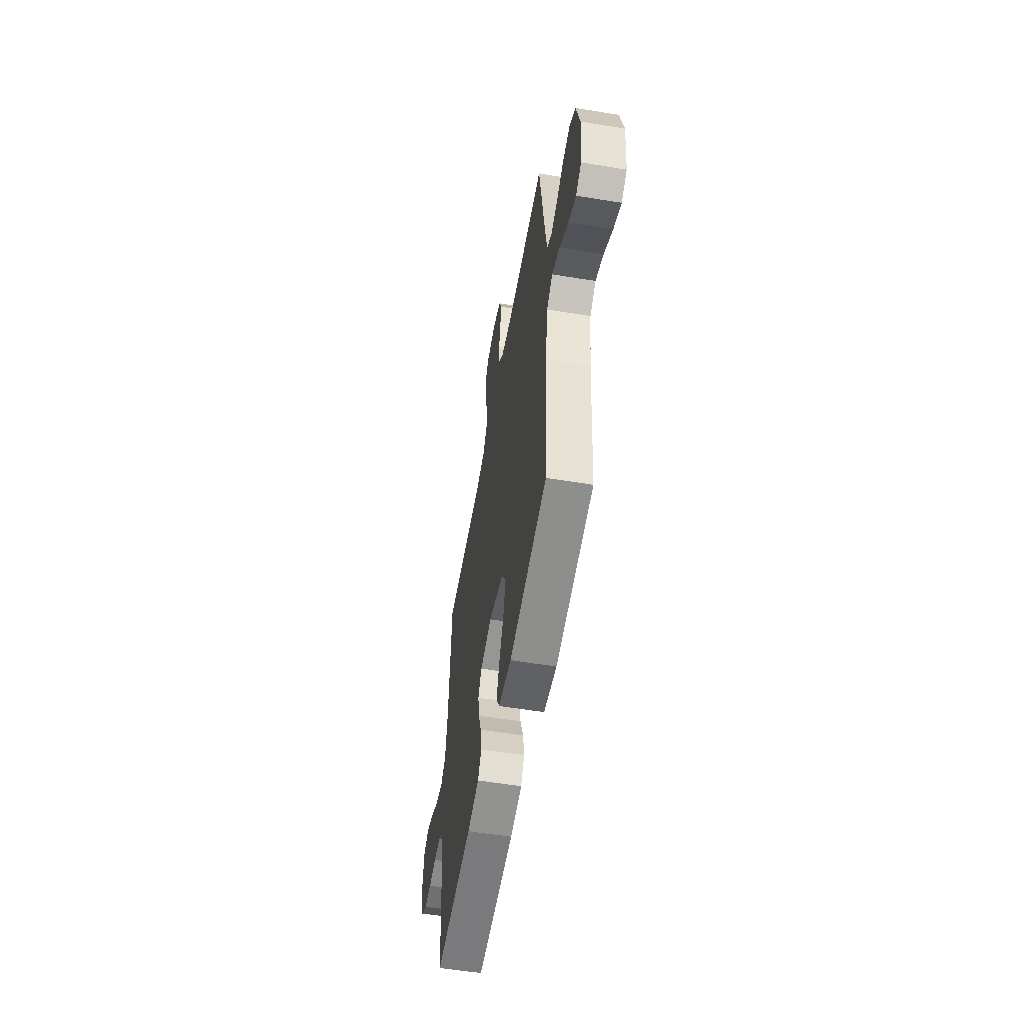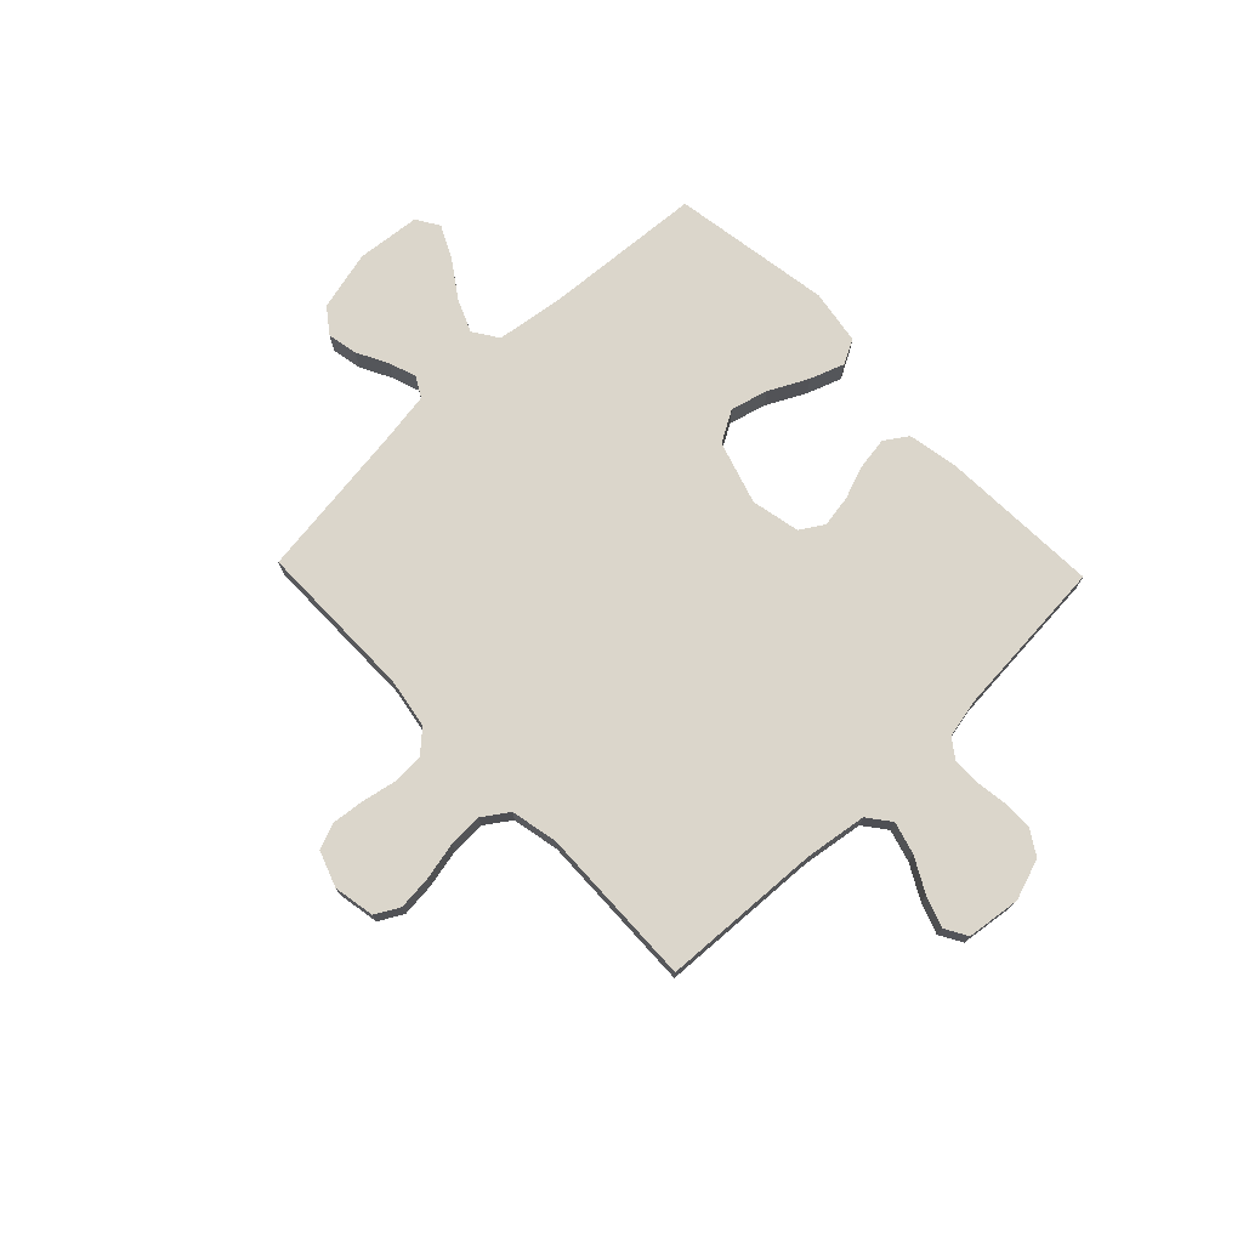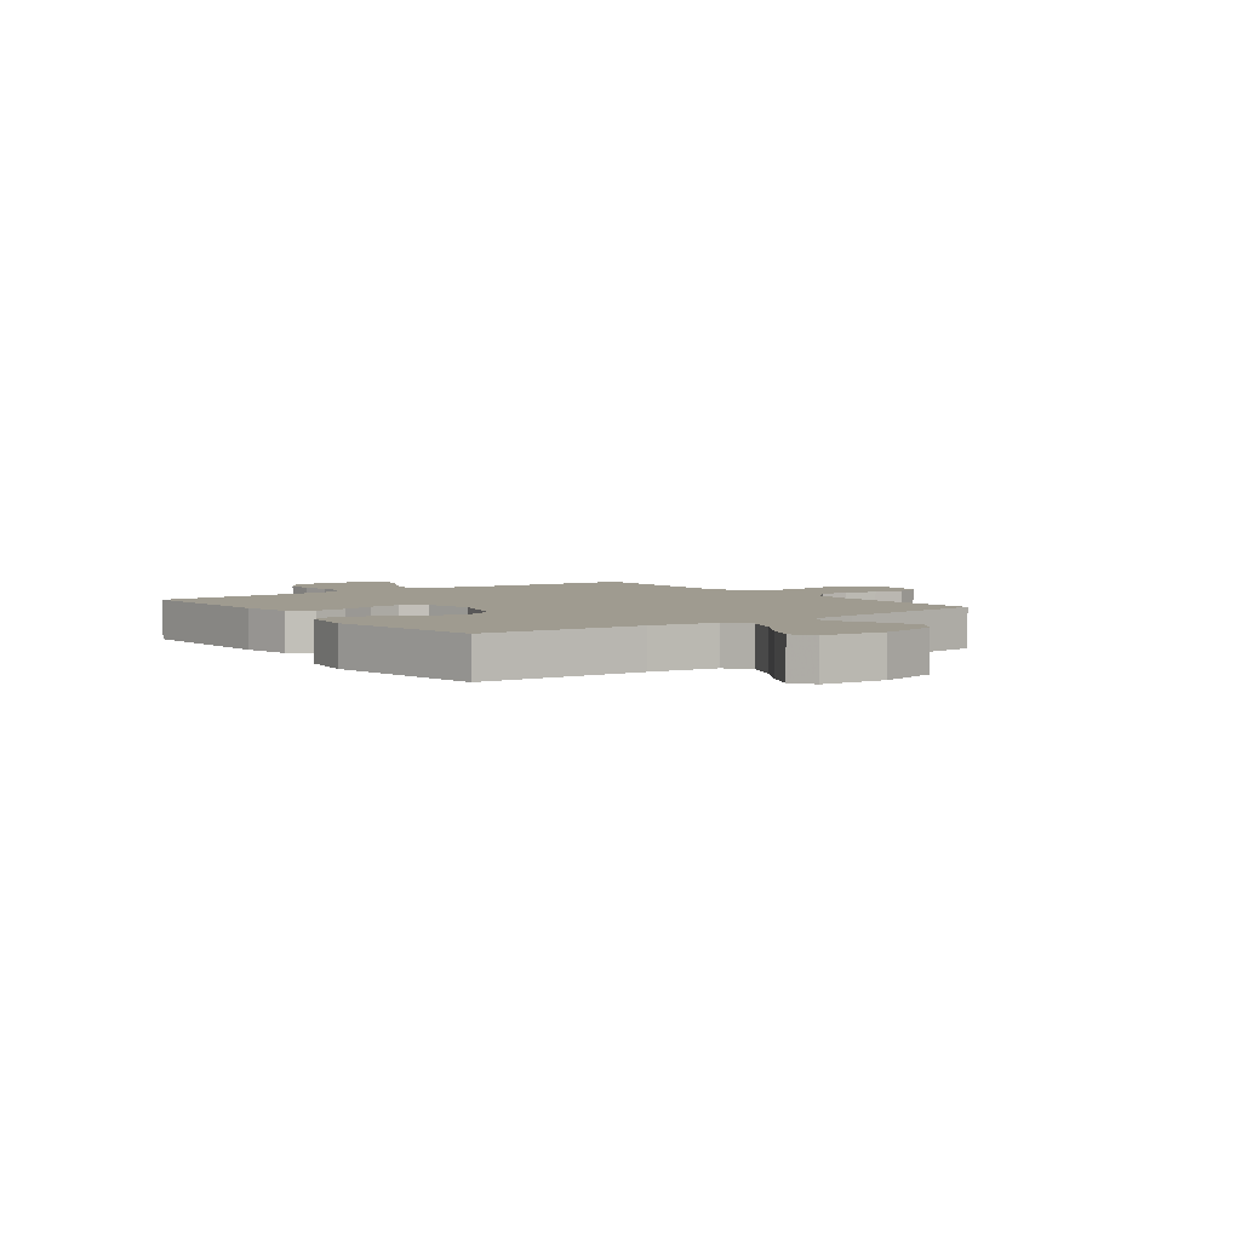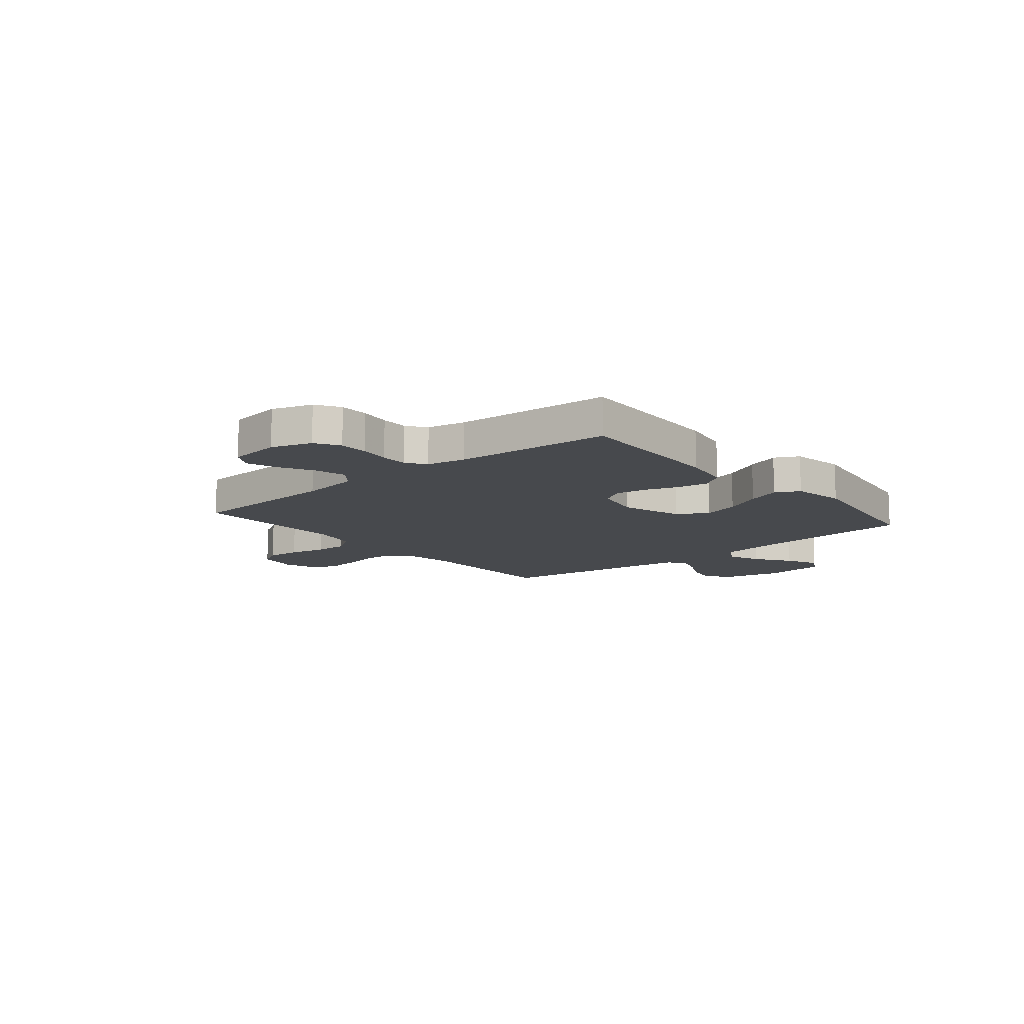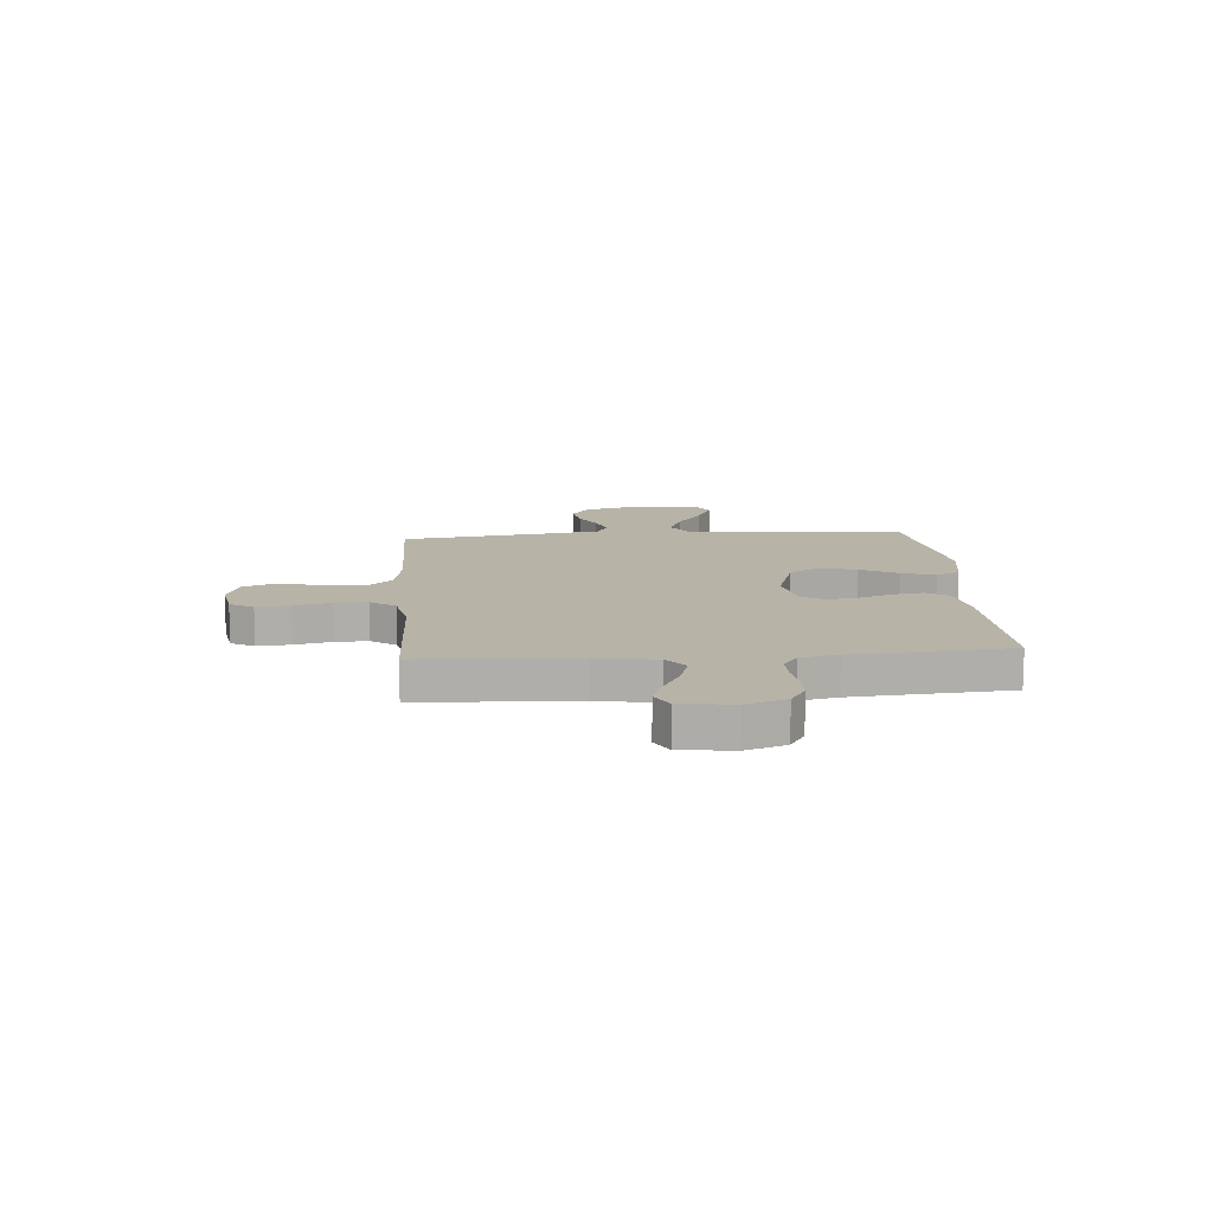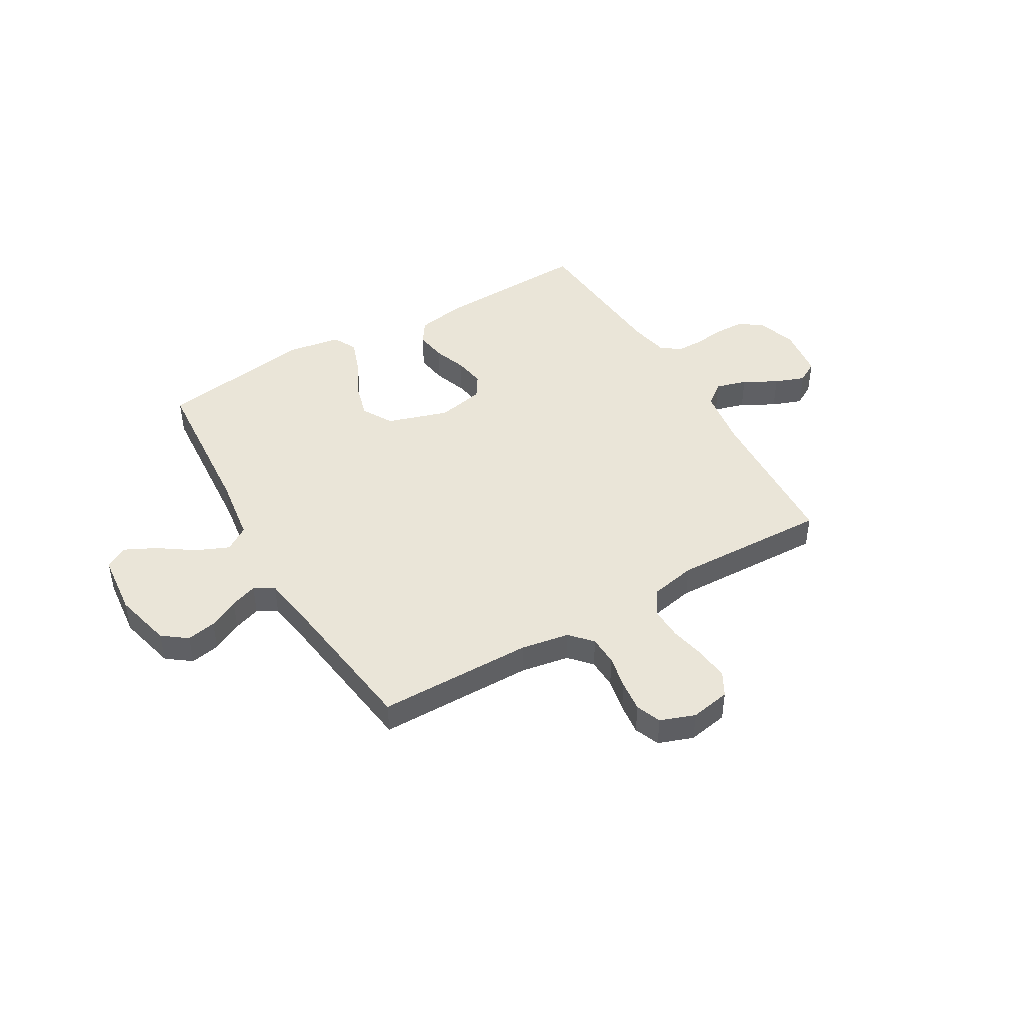
<metadata>
{"format":"obj","ext":"obj","renderer":"f3d","projection":"perspective","resolution":1024,"background":"white","views":[{"elev":-55.9,"azim":-99.8,"up":"+Z"},{"elev":73.6,"azim":46.1,"up":"+Y"},{"elev":4.0,"azim":-126.8,"up":"+Y"},{"elev":-12.0,"azim":130.0,"up":"+Y"},{"elev":12.6,"azim":85.6,"up":"+Y"},{"elev":45.1,"azim":-30.2,"up":"+Y"}]}
</metadata>
<code>
v -0.5 0.07 -0.5
v -0.522 0.07 -0.2
v -0.54 0.07 -0.073
v -0.587 0.07 -0.042
v -0.65 0.07 -0.069
v -0.718 0.07 -0.116
v -0.779 0.07 -0.146
v -0.822 0.07 -0.12
v -0.834 0.07 0
v -0.806 0.07 0.112
v -0.759 0.07 0.147
v -0.702 0.07 0.136
v -0.644 0.07 0.106
v -0.592 0.07 0.088
v -0.554 0.07 0.11
v -0.54 0.07 0.2
v -0.5 0.07 0.5
v -0.2 0.07 0.501
v -0.106 0.07 0.517
v -0.068 0.07 0.559
v -0.066 0.07 0.617
v -0.079 0.07 0.681
v -0.086 0.07 0.742
v -0.067 0.07 0.79
v 0 0.07 0.814
v 0.077 0.07 0.8
v 0.102 0.07 0.755
v 0.096 0.07 0.691
v 0.081 0.07 0.621
v 0.079 0.07 0.557
v 0.112 0.07 0.509
v 0.2 0.07 0.491
v 0.5 0.07 0.5
v 0.516 0.07 0.2
v 0.533 0.07 0.085
v 0.576 0.07 0.052
v 0.636 0.07 0.069
v 0.7 0.07 0.104
v 0.758 0.07 0.125
v 0.8 0.07 0.101
v 0.813 0.07 0
v 0.787 0.07 -0.077
v 0.741 0.07 -0.106
v 0.685 0.07 -0.107
v 0.627 0.07 -0.099
v 0.575 0.07 -0.099
v 0.538 0.07 -0.126
v 0.523 0.07 -0.2
v 0.5 0.07 -0.5
v 0.2 0.07 -0.488
v 0.106 0.07 -0.471
v 0.077 0.07 -0.428
v 0.086 0.07 -0.368
v 0.109 0.07 -0.304
v 0.119 0.07 -0.244
v 0.091 0.07 -0.2
v 0 0.07 -0.181
v -0.118 0.07 -0.218
v -0.152 0.07 -0.277
v -0.133 0.07 -0.347
v -0.096 0.07 -0.42
v -0.073 0.07 -0.484
v -0.097 0.07 -0.53
v -0.2 0.07 -0.547
v -0.5 0 -0.5
v -0.522 0 -0.2
v -0.54 0 -0.073
v -0.587 0 -0.042
v -0.65 0 -0.069
v -0.718 0 -0.116
v -0.779 0 -0.146
v -0.822 0 -0.12
v -0.834 0 0
v -0.806 0 0.112
v -0.759 0 0.147
v -0.702 0 0.136
v -0.644 0 0.106
v -0.592 0 0.088
v -0.554 0 0.11
v -0.54 0 0.2
v -0.5 0 0.5
v -0.2 0 0.501
v -0.106 0 0.517
v -0.068 0 0.559
v -0.066 0 0.617
v -0.079 0 0.681
v -0.086 0 0.742
v -0.067 0 0.79
v 0 0 0.814
v 0.077 0 0.8
v 0.102 0 0.755
v 0.096 0 0.691
v 0.081 0 0.621
v 0.079 0 0.557
v 0.112 0 0.509
v 0.2 0 0.491
v 0.5 0 0.5
v 0.516 0 0.2
v 0.533 0 0.085
v 0.576 0 0.052
v 0.636 0 0.069
v 0.7 0 0.104
v 0.758 0 0.125
v 0.8 0 0.101
v 0.813 0 0
v 0.787 0 -0.077
v 0.741 0 -0.106
v 0.685 0 -0.107
v 0.627 0 -0.099
v 0.575 0 -0.099
v 0.538 0 -0.126
v 0.523 0 -0.2
v 0.5 0 -0.5
v 0.2 0 -0.488
v 0.106 0 -0.471
v 0.077 0 -0.428
v 0.086 0 -0.368
v 0.109 0 -0.304
v 0.119 0 -0.244
v 0.091 0 -0.2
v 0 0 -0.181
v -0.118 0 -0.218
v -0.152 0 -0.277
v -0.133 0 -0.347
v -0.096 0 -0.42
v -0.073 0 -0.484
v -0.097 0 -0.53
v -0.2 0 -0.547
f 64 1 2
f 63 64 2
f 62 63 2
f 61 62 2
f 60 61 2
f 59 60 2 3
f 58 59 3 4
f 57 58 4
f 56 57 4
f 52 53 54
f 51 52 54
f 50 51 54
f 49 50 54
f 48 49 54
f 47 48 54 55
f 46 47 55 56
f 43 44 45
f 42 43 45
f 41 42 45
f 40 41 45
f 39 40 45
f 38 39 45
f 37 38 45
f 36 37 45 46
f 46 56 4
f 36 46 4
f 35 36 4
f 32 33 34
f 34 35 4
f 32 34 4
f 31 32 4
f 27 28 29
f 26 27 29
f 25 26 29
f 24 25 29
f 23 24 29
f 22 23 29
f 21 22 29
f 20 21 29 30
f 30 31 4
f 20 30 4
f 19 20 4
f 16 17 18
f 15 16 18 19
f 11 12 13
f 10 11 13
f 9 10 13
f 8 9 13
f 7 8 13
f 6 7 13
f 5 6 13
f 5 13 14
f 15 19 4 5
f 5 14 15
f 66 65 128
f 66 128 127
f 66 127 126
f 66 126 125
f 66 125 124
f 67 66 124 123
f 68 67 123 122
f 68 122 121
f 68 121 120
f 118 117 116
f 118 116 115
f 118 115 114
f 118 114 113
f 118 113 112
f 119 118 112 111
f 120 119 111 110
f 109 108 107
f 109 107 106
f 109 106 105
f 109 105 104
f 109 104 103
f 109 103 102
f 109 102 101
f 110 109 101 100
f 68 120 110
f 68 110 100
f 68 100 99
f 98 97 96
f 68 99 98
f 68 98 96
f 68 96 95
f 93 92 91
f 93 91 90
f 93 90 89
f 93 89 88
f 93 88 87
f 93 87 86
f 93 86 85
f 94 93 85 84
f 68 95 94
f 68 94 84
f 68 84 83
f 82 81 80
f 83 82 80 79
f 77 76 75
f 77 75 74
f 77 74 73
f 77 73 72
f 77 72 71
f 77 71 70
f 77 70 69
f 78 77 69
f 69 68 83 79
f 79 78 69
f 1 65 66 2
f 2 66 67 3
f 3 67 68 4
f 4 68 69 5
f 5 69 70 6
f 6 70 71 7
f 7 71 72 8
f 8 72 73 9
f 9 73 74 10
f 10 74 75 11
f 11 75 76 12
f 12 76 77 13
f 13 77 78 14
f 14 78 79 15
f 15 79 80 16
f 16 80 81 17
f 17 81 82 18
f 18 82 83 19
f 19 83 84 20
f 20 84 85 21
f 21 85 86 22
f 22 86 87 23
f 23 87 88 24
f 24 88 89 25
f 25 89 90 26
f 26 90 91 27
f 27 91 92 28
f 28 92 93 29
f 29 93 94 30
f 30 94 95 31
f 31 95 96 32
f 32 96 97 33
f 33 97 98 34
f 34 98 99 35
f 35 99 100 36
f 36 100 101 37
f 37 101 102 38
f 38 102 103 39
f 39 103 104 40
f 40 104 105 41
f 41 105 106 42
f 42 106 107 43
f 43 107 108 44
f 44 108 109 45
f 45 109 110 46
f 46 110 111 47
f 47 111 112 48
f 48 112 113 49
f 49 113 114 50
f 50 114 115 51
f 51 115 116 52
f 52 116 117 53
f 53 117 118 54
f 54 118 119 55
f 55 119 120 56
f 56 120 121 57
f 57 121 122 58
f 58 122 123 59
f 59 123 124 60
f 60 124 125 61
f 61 125 126 62
f 62 126 127 63
f 63 127 128 64
f 64 128 65 1

</code>
